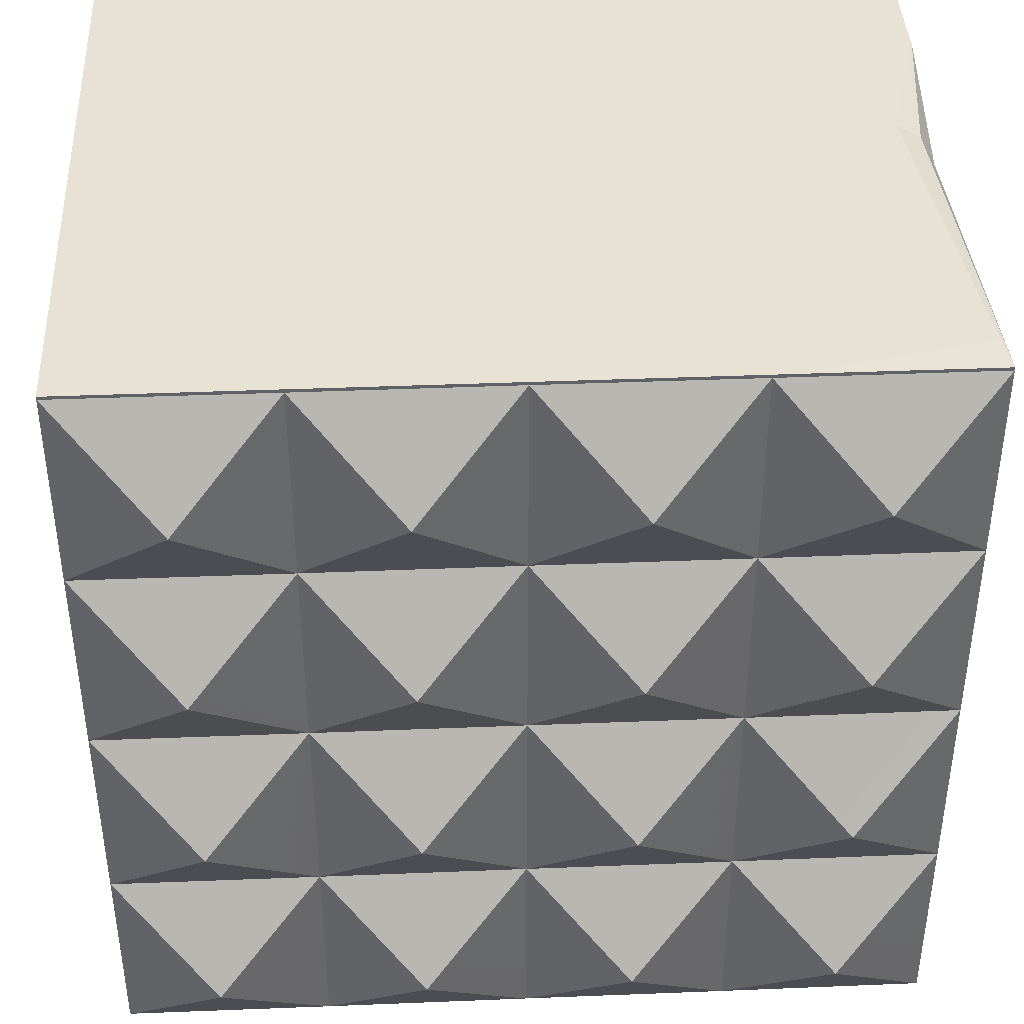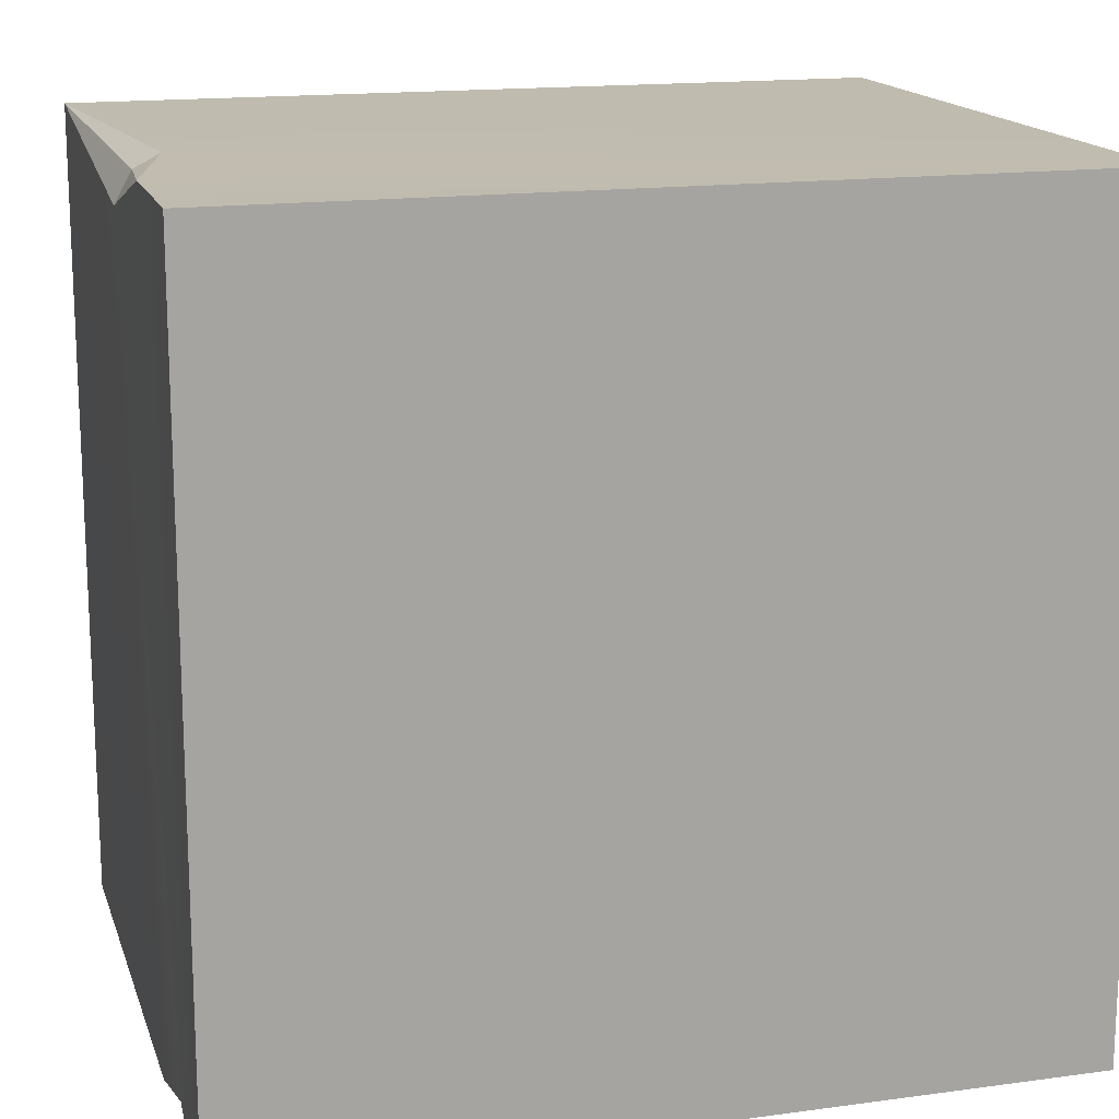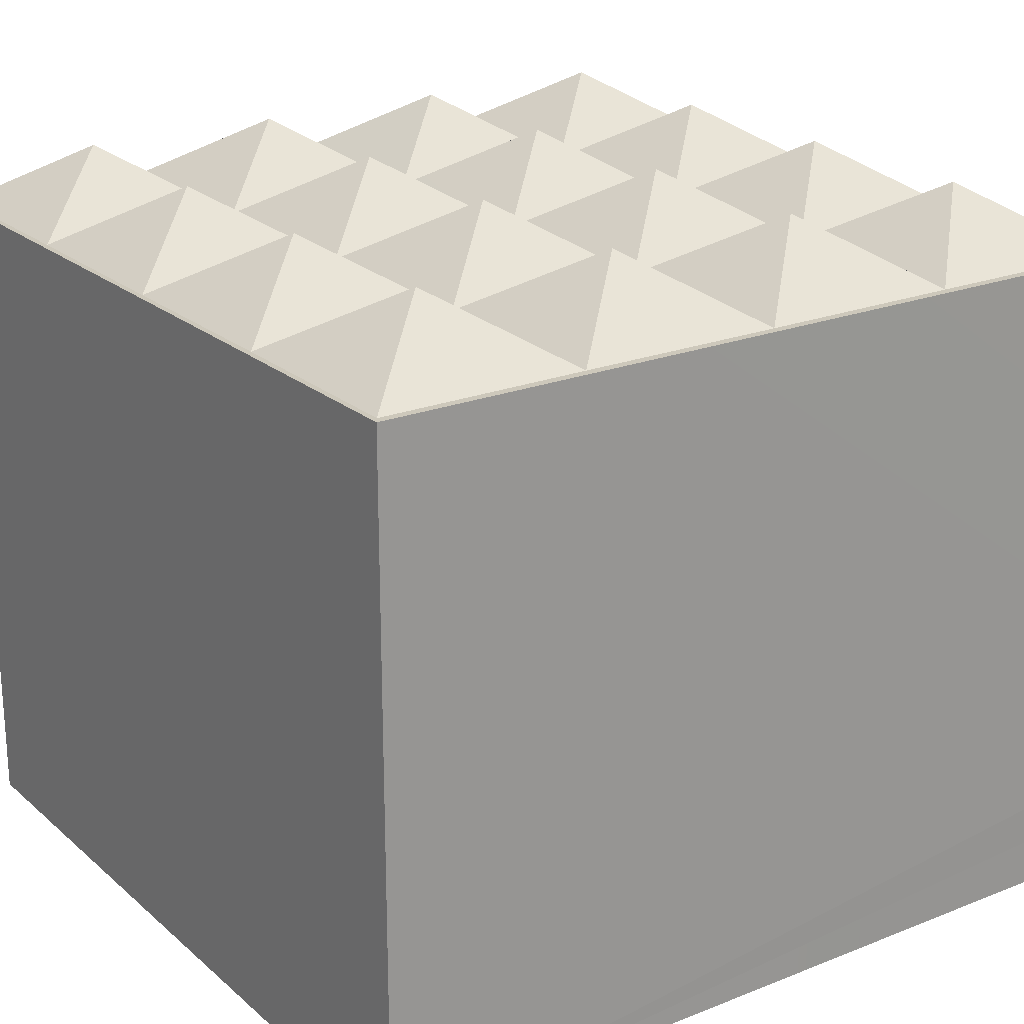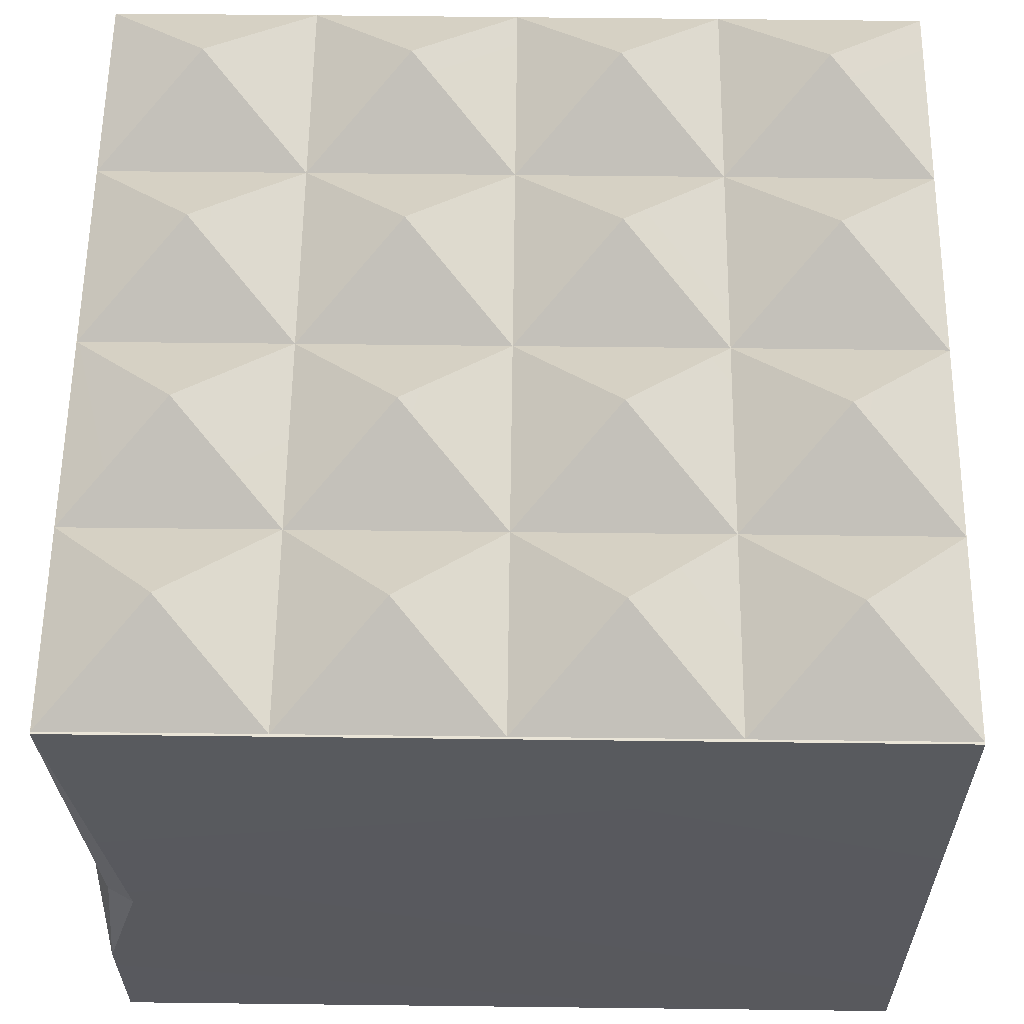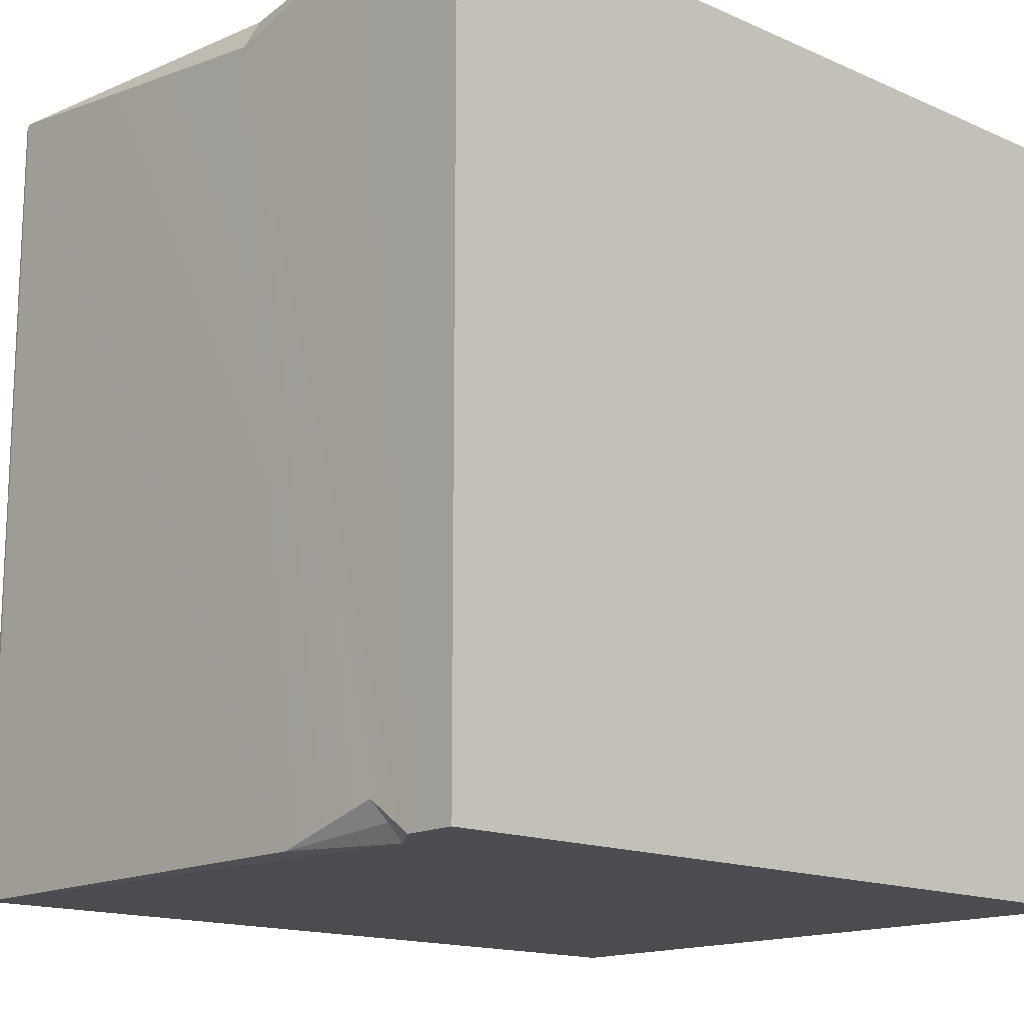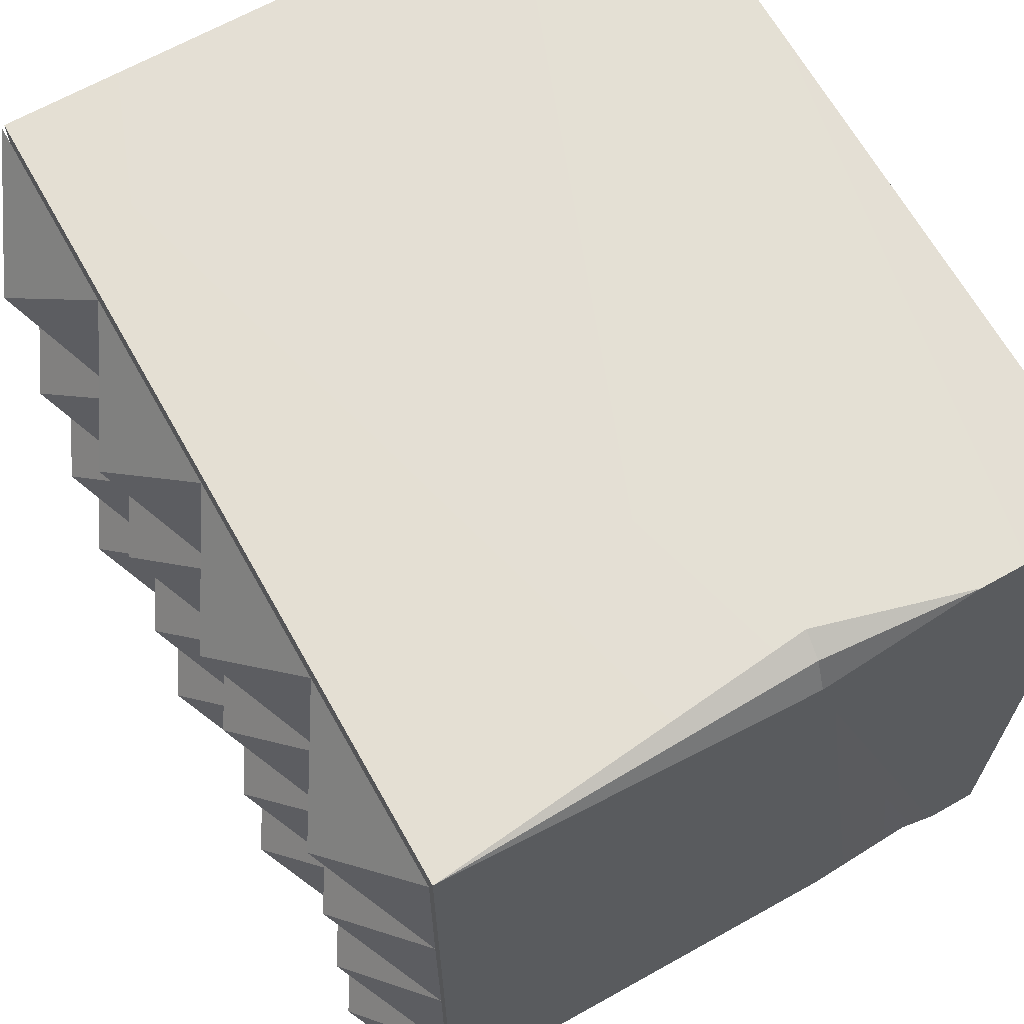
<metadata>
{"format":"obj","ext":"obj","renderer":"f3d","projection":"perspective","resolution":1024,"background":"white","views":[{"elev":40.8,"azim":177.2,"up":"+Z"},{"elev":16.0,"azim":-15.7,"up":"+Z"},{"elev":21.8,"azim":145.3,"up":"+Y"},{"elev":59.5,"azim":0.7,"up":"+Y"},{"elev":-15.3,"azim":-42.9,"up":"+Z"},{"elev":66.4,"azim":-119.3,"up":"+Z"}]}
</metadata>
<code>
g Eff_Ben_Weapon_B
v -0.279 -0.01215 0.1796
v -0.2709 -0.01296 0.1948
v -0.2786 -0.0885 0.2011
v -0.2582 -0.01411 0.2015
v -0.2786 -0.0885 0.2011
v -0.2709 -0.01296 0.1948
v -0.2582 -0.01411 0.2015
v -0.2709 -0.01296 0.1948
v -0.2784 0.1747 0.2009
v -0.2709 -0.01296 0.1948
v -0.279 -0.01215 0.1796
v -0.2784 0.1747 0.2009
v -0.2641 -0.1154 -0.2029
v -0.2718 -0.1151 -0.1952
v -0.2785 -0.1353 -0.2026
v -0.2789 -0.1122 -0.1859
v -0.2785 -0.1353 -0.2026
v -0.2718 -0.1151 -0.1952
v -0.2789 -0.1122 -0.1859
v -0.2718 -0.1151 -0.1952
v -0.279 -0.0574 -0.2017
v -0.2718 -0.1151 -0.1952
v -0.2641 -0.1154 -0.2029
v -0.279 -0.0574 -0.2017
v 0.1301 -0.1611 -0.2024
v -0.2785 -0.1353 -0.2026
v -0.2784 -0.1611 -0.2024
v 0.1301 0.1747 -0.2024
v -0.2641 -0.1154 -0.2029
v -0.2784 0.1747 -0.2024
v -0.2785 -0.1353 -0.2026
v 0.1301 -0.1611 -0.2024
v -0.2641 -0.1154 -0.2029
v -0.2641 -0.1154 -0.2029
v -0.2784 0.1747 -0.2024
v -0.279 -0.0574 -0.2017
v 0.02755 0.1764 -0.202
v 0.02755 0.1766 -0.1012
v -0.02329 0.2087 -0.1514
v 0.02755 0.1765 -0.0007591
v -0.02329 0.2087 -0.05095
v 0.02755 0.1766 0.09965
v -0.02329 0.2087 0.04945
v -0.02329 0.2087 0.1499
v 0.02755 0.1764 0.2005
v 0.02755 0.1765 -0.0007591
v 0.0784 0.2087 -0.05095
v 0.1297 0.1763 -0.0007534
v -0.07413 0.1764 -0.0007534
v -0.02329 0.2087 -0.05095
v -0.1758 0.1765 -0.0007477
v -0.125 0.2087 -0.05095
v -0.278 0.1763 -0.0007535
v -0.2267 0.2087 -0.05095
v -0.1758 0.1766 -0.1012
v -0.2267 0.2087 -0.05095
v -0.278 0.1765 -0.1012
v -0.07414 0.1765 -0.1012
v -0.125 0.2087 -0.05095
v 0.02755 0.1766 -0.1012
v -0.02329 0.2087 -0.05095
v 0.1297 0.1765 -0.1012
v 0.0784 0.2087 -0.05095
v 0.02755 0.1764 0.2005
v 0.02755 0.1766 0.09965
v 0.0784 0.2087 0.1499
v 0.02755 0.1765 -0.0007591
v 0.0784 0.2087 0.04945
v 0.0784 0.2087 -0.05095
v 0.02755 0.1766 -0.1012
v 0.0784 0.2087 -0.1514
v 0.02755 0.1764 -0.202
v -0.07413 0.1763 0.2005
v -0.07414 0.1765 0.09965
v -0.02329 0.2087 0.1499
v -0.02329 0.2087 0.04945
v -0.07413 0.1764 -0.0007534
v -0.02329 0.2087 -0.05095
v -0.07414 0.1765 -0.1012
v -0.02329 0.2087 -0.1514
v -0.07413 0.1763 -0.202
v -0.1758 0.1766 0.09965
v -0.1758 0.1764 0.2005
v -0.2267 0.2087 0.1499
v -0.1758 0.1765 -0.0007477
v -0.2267 0.2087 0.04945
v -0.2267 0.2087 -0.05095
v -0.1758 0.1766 -0.1012
v -0.1758 0.1764 -0.202
v -0.2267 0.2087 -0.1514
v 0.02755 0.1766 -0.1012
v 0.0784 0.2087 -0.1514
v 0.1297 0.1765 -0.1012
v -0.07414 0.1765 -0.1012
v -0.02329 0.2087 -0.1514
v -0.1758 0.1766 -0.1012
v -0.125 0.2087 -0.1514
v -0.278 0.1765 -0.1012
v -0.2267 0.2087 -0.1514
v -0.07413 0.1763 0.2005
v -0.125 0.2087 0.1499
v -0.07414 0.1765 0.09965
v -0.125 0.2087 0.04945
v -0.07413 0.1764 -0.0007534
v -0.125 0.2087 -0.05095
v -0.07414 0.1765 -0.1012
v -0.125 0.2087 -0.1514
v -0.07413 0.1763 -0.202
v 0.1297 0.1765 0.09965
v 0.0784 0.2087 0.1499
v 0.02755 0.1766 0.09965
v -0.02329 0.2087 0.1499
v -0.07414 0.1765 0.09965
v -0.125 0.2087 0.1499
v -0.1758 0.1766 0.09965
v -0.2267 0.2087 0.1499
v -0.278 0.1765 0.09965
v -0.2779 0.1762 0.2005
v -0.2267 0.2087 0.1499
v -0.1758 0.1764 0.2005
v -0.125 0.2087 0.1499
v -0.07413 0.1763 0.2005
v -0.02329 0.2087 0.1499
v 0.02755 0.1764 0.2005
v 0.0784 0.2087 0.1499
v 0.1297 0.1762 0.2005
v 0.1297 0.1763 -0.0007534
v 0.0784 0.2087 0.04945
v 0.02755 0.1765 -0.0007591
v -0.02329 0.2087 0.04945
v -0.07413 0.1764 -0.0007534
v -0.125 0.2087 0.04945
v -0.1758 0.1765 -0.0007477
v -0.2267 0.2087 0.04945
v -0.278 0.1763 -0.0007535
v -0.278 0.1765 0.09965
v -0.2267 0.2087 0.04945
v -0.1758 0.1766 0.09965
v -0.125 0.2087 0.04945
v -0.07414 0.1765 0.09965
v -0.02329 0.2087 0.04945
v 0.02755 0.1766 0.09965
v 0.0784 0.2087 0.04945
v 0.1297 0.1765 0.09965
v -0.1758 0.1764 -0.202
v -0.125 0.2087 -0.1514
v -0.1758 0.1766 -0.1012
v -0.125 0.2087 -0.05095
v -0.1758 0.1765 -0.0007477
v -0.125 0.2087 0.04945
v -0.1758 0.1766 0.09965
v -0.125 0.2087 0.1499
v -0.1758 0.1764 0.2005
v 0.1297 0.1765 -0.1012
v 0.0784 0.2087 -0.1514
v 0.1297 0.1762 -0.202
v 0.1297 0.1763 -0.0007534
v 0.0784 0.2087 -0.05095
v 0.0784 0.2087 0.04945
v 0.1297 0.1765 0.09965
v 0.0784 0.2087 0.1499
v 0.1297 0.1762 0.2005
v 0.1297 0.1762 -0.202
v 0.0784 0.2087 -0.1514
v 0.02755 0.1764 -0.202
v -0.02329 0.2087 -0.1514
v -0.07413 0.1763 -0.202
v -0.125 0.2087 -0.1514
v -0.1758 0.1764 -0.202
v -0.2267 0.2087 -0.1514
v -0.2779 0.1762 -0.202
v -0.2267 0.2087 0.1499
v -0.2779 0.1762 0.2005
v -0.278 0.1765 0.09965
v -0.2267 0.2087 0.04945
v -0.278 0.1763 -0.0007535
v -0.278 0.1765 -0.1012
v -0.2267 0.2087 -0.05095
v -0.2267 0.2087 -0.1514
v -0.2779 0.1762 -0.202
v 0.1301 0.1747 0.2009
v 0.1301 -0.1611 -0.2024
v 0.1301 -0.1611 0.2009
v 0.1301 0.1747 -0.2024
v 0.1301 -0.1611 0.2009
v -0.2784 -0.1611 -0.2024
v -0.2784 -0.161 0.2009
v 0.1301 -0.1611 -0.2024
v 0.1301 0.1747 -0.2024
v -0.2784 0.1747 0.2009
v -0.2784 0.1747 -0.2024
v 0.1301 0.1747 0.2009
v 0.1301 0.1747 0.2009
v -0.2582 -0.01411 0.2015
v -0.2784 0.1747 0.2009
v 0.1301 -0.1611 0.2009
v -0.2786 -0.0885 0.2011
v -0.2784 -0.161 0.2009
v -0.2784 -0.1611 -0.2024
v -0.2786 -0.0885 0.2011
v -0.2784 -0.161 0.2009
v -0.2785 -0.1353 -0.2026
v -0.279 -0.01215 0.1796
v -0.2789 -0.1122 -0.1859
v -0.279 -0.0574 -0.2017
v -0.2784 0.1747 0.2009
v -0.2784 0.1747 -0.2024
g Eff_Ben_Weapon_B_0
f 3 2 1
f 6 5 4
f 9 8 7
f 12 11 10
f 15 14 13
f 18 17 16
f 21 20 19
f 24 23 22
f 27 26 25
f 29 28 25
f 28 29 30
f 33 32 31
f 36 35 34
f 39 38 37
f 38 41 40
f 40 43 42
f 45 42 44
f 48 47 46
f 46 50 49
f 49 52 51
f 51 54 53
f 57 56 55
f 55 59 58
f 58 61 60
f 60 63 62
f 66 65 64
f 68 67 65
f 70 67 69
f 72 70 71
f 75 74 73
f 77 74 76
f 79 77 78
f 81 79 80
f 84 83 82
f 86 82 85
f 85 88 87
f 90 88 89
f 93 92 91
f 91 95 94
f 94 97 96
f 96 99 98
f 102 101 100
f 104 103 102
f 106 105 104
f 106 108 107
f 111 110 109
f 113 112 111
f 115 114 113
f 117 116 115
f 120 119 118
f 122 121 120
f 124 123 122
f 126 125 124
f 129 128 127
f 131 130 129
f 133 132 131
f 135 134 133
f 138 137 136
f 140 139 138
f 142 141 140
f 144 143 142
f 147 146 145
f 147 149 148
f 149 151 150
f 151 153 152
f 156 155 154
f 154 158 157
f 160 157 159
f 162 160 161
f 165 164 163
f 167 166 165
f 169 168 167
f 171 170 169
f 174 173 172
f 176 174 175
f 176 178 177
f 180 177 179
f 183 182 181
f 184 181 182
f 187 186 185
f 188 185 186
f 191 190 189
f 192 189 190
f 195 194 193
f 193 194 196
f 196 194 197
f 198 196 197
f 201 200 199
f 202 199 200
f 200 203 202
f 204 202 203
f 204 203 205
f 206 205 203
f 207 205 206

</code>
